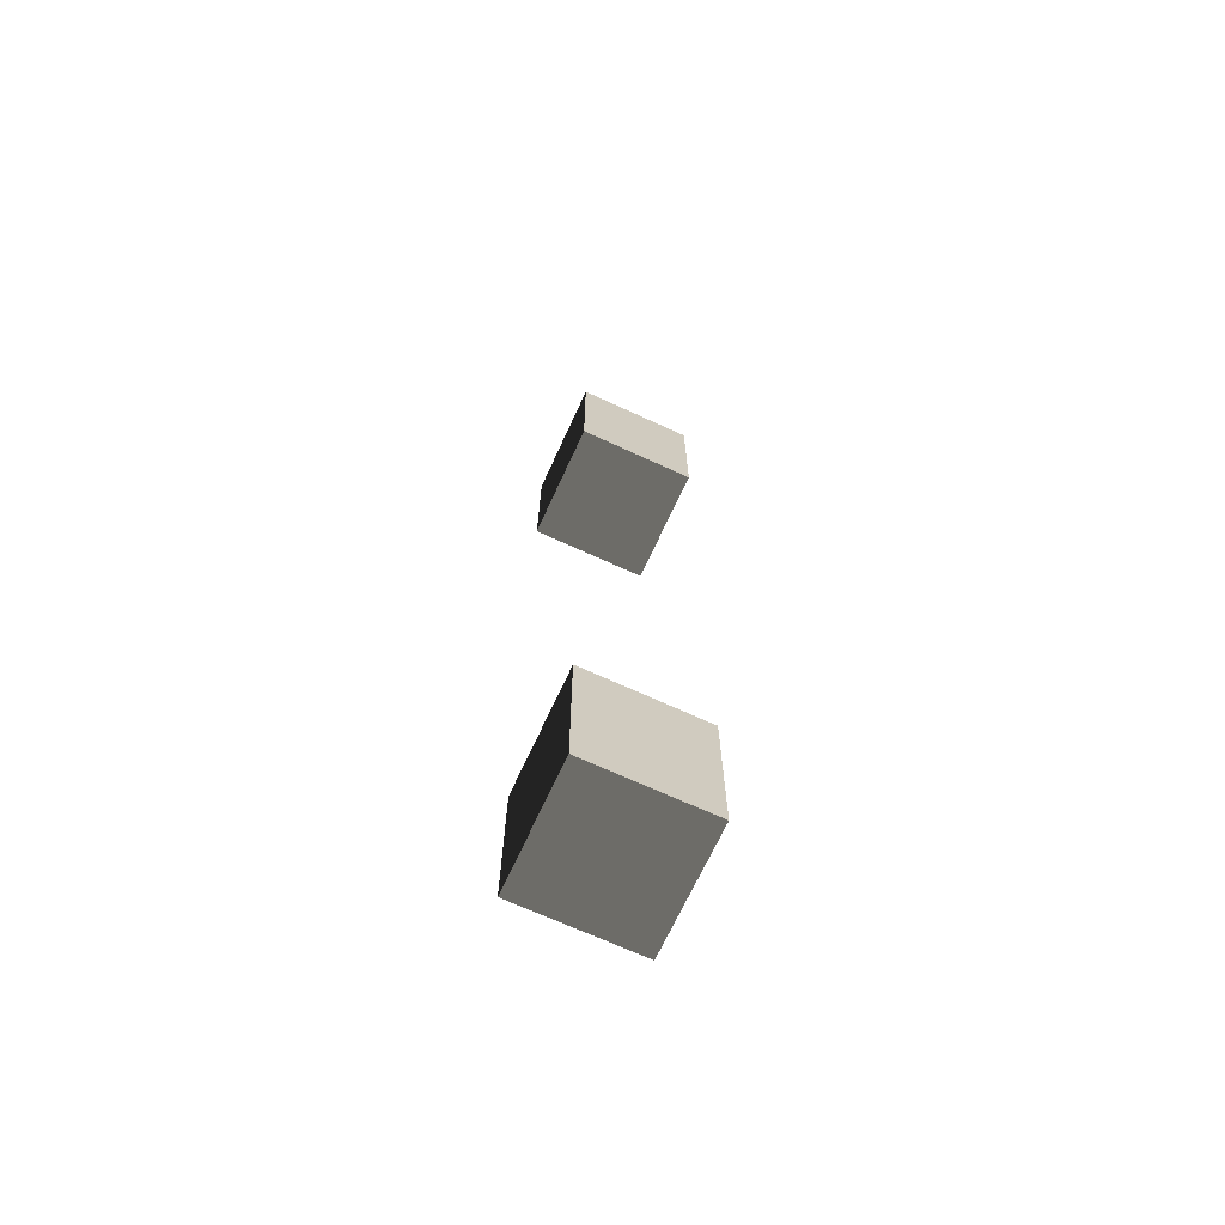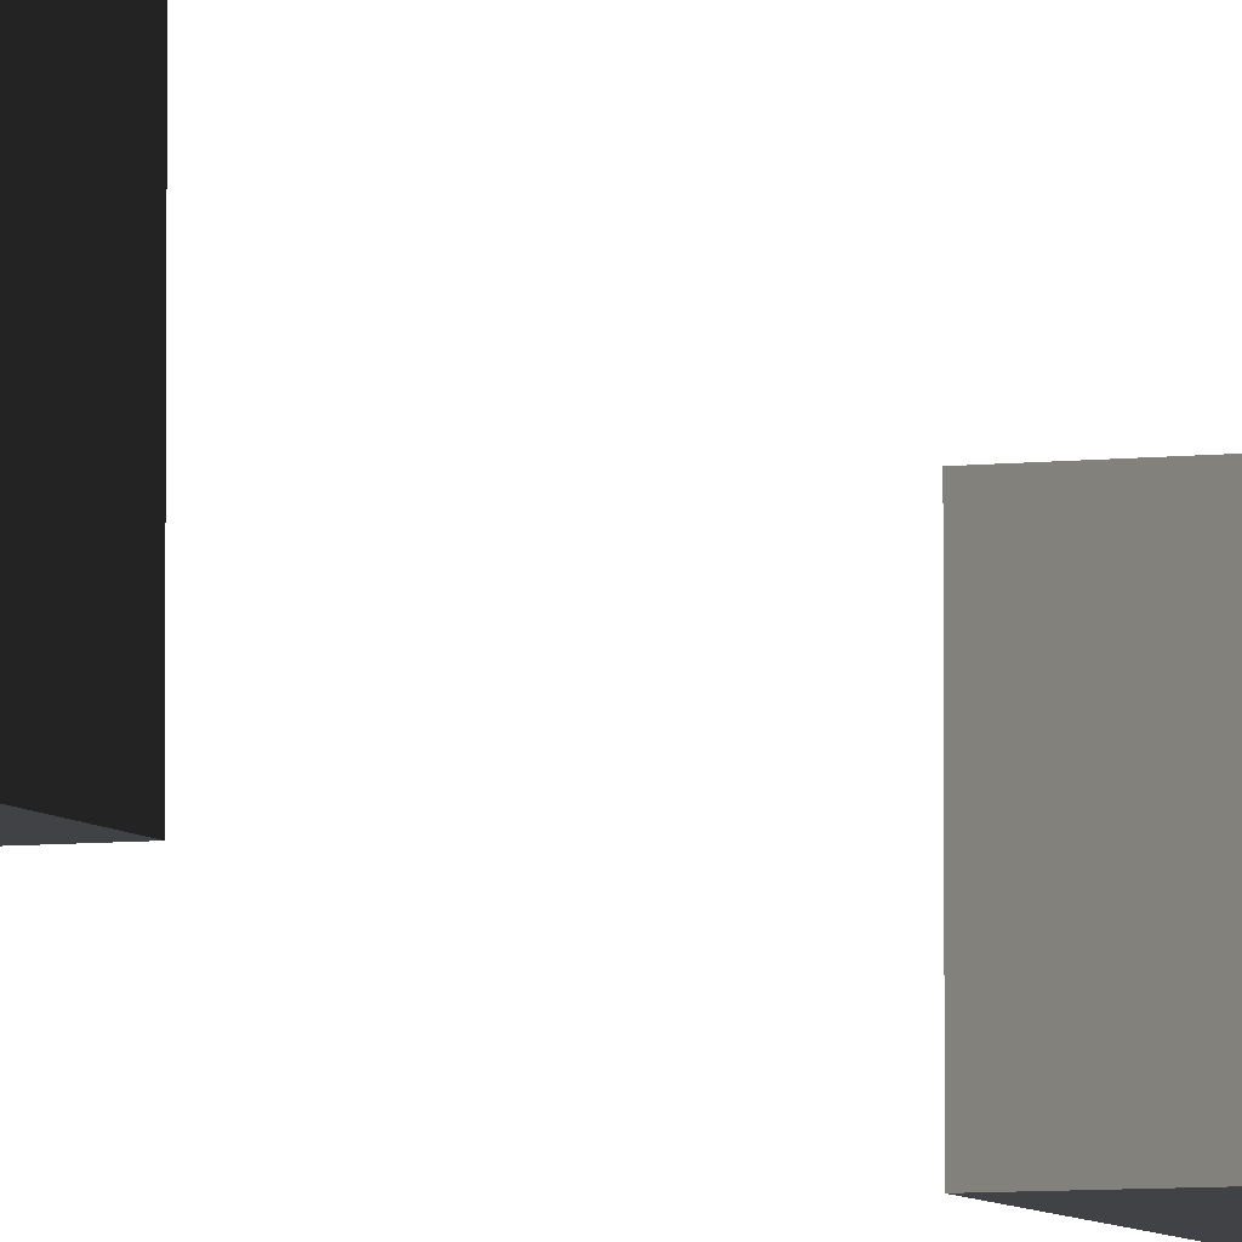
<metadata>
{"format":"obj","ext":"obj","renderer":"f3d","projection":"perspective","resolution":1024,"background":"white","views":[{"elev":-69.3,"azim":-24.7,"up":"+Z"},{"elev":-6.1,"azim":20.0,"up":"+Y"}]}
</metadata>
<code>
o rotor
v 0.125 0.125 -9
v 0.125 0.875 -9
v 0.875 0.875 -9
v 0.875 0.125 -9
v 0.875 0.875 -8
v 0.875 0.125 -8
v 0.125 0.875 -8
v 0.125 0.125 -8
v 0.125 0.125 -4
v 0.125 0.875 -4
v 0.875 0.875 -4
v 0.875 0.125 -4
v 0.875 0.875 -3
v 0.875 0.125 -3
v 0.125 0.875 -3
v 0.125 0.125 -3
f 1 2 3 4
f 4 3 5 6
f 6 5 7 8
f 8 7 2 1
f 2 7 5 3
f 8 1 4 6
f 9 10 11 12
f 12 11 13 14
f 14 13 15 16
f 16 15 10 9
f 10 15 13 11
f 16 9 12 14

</code>
